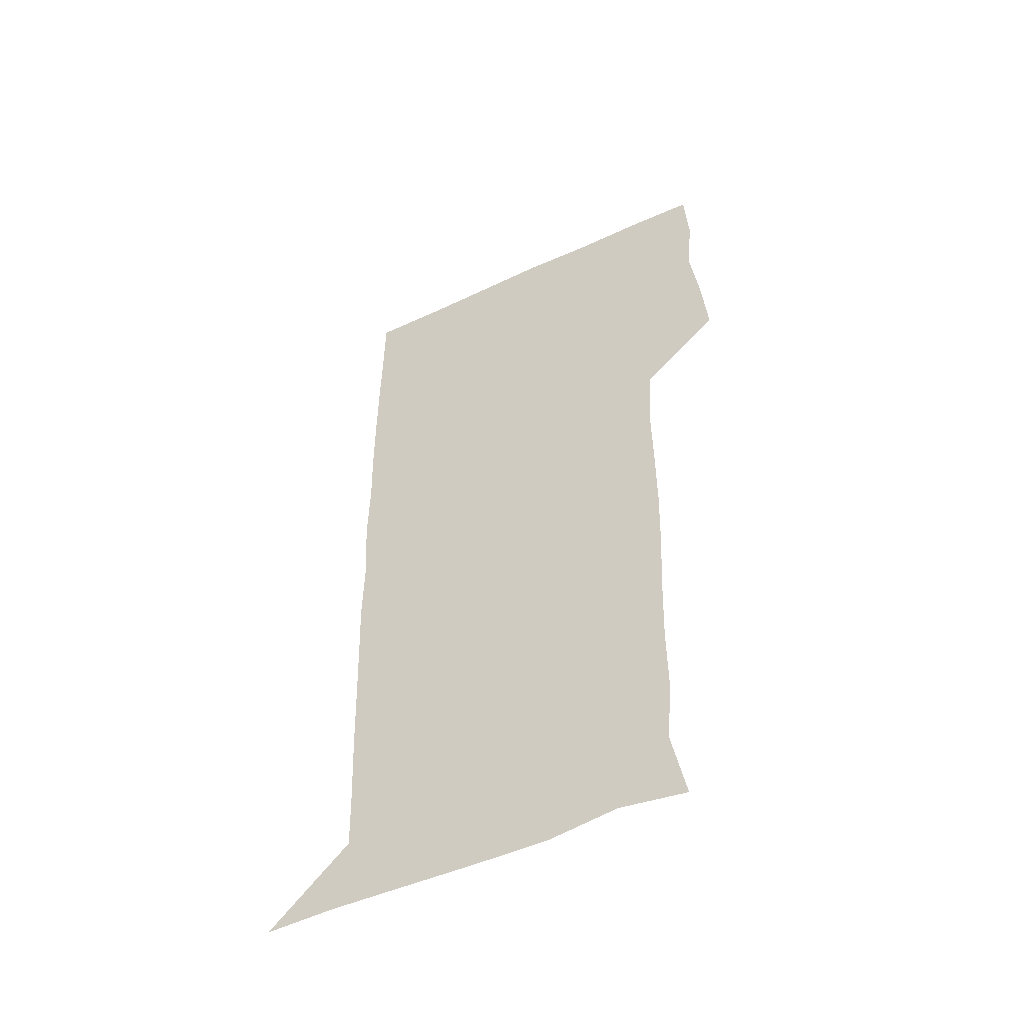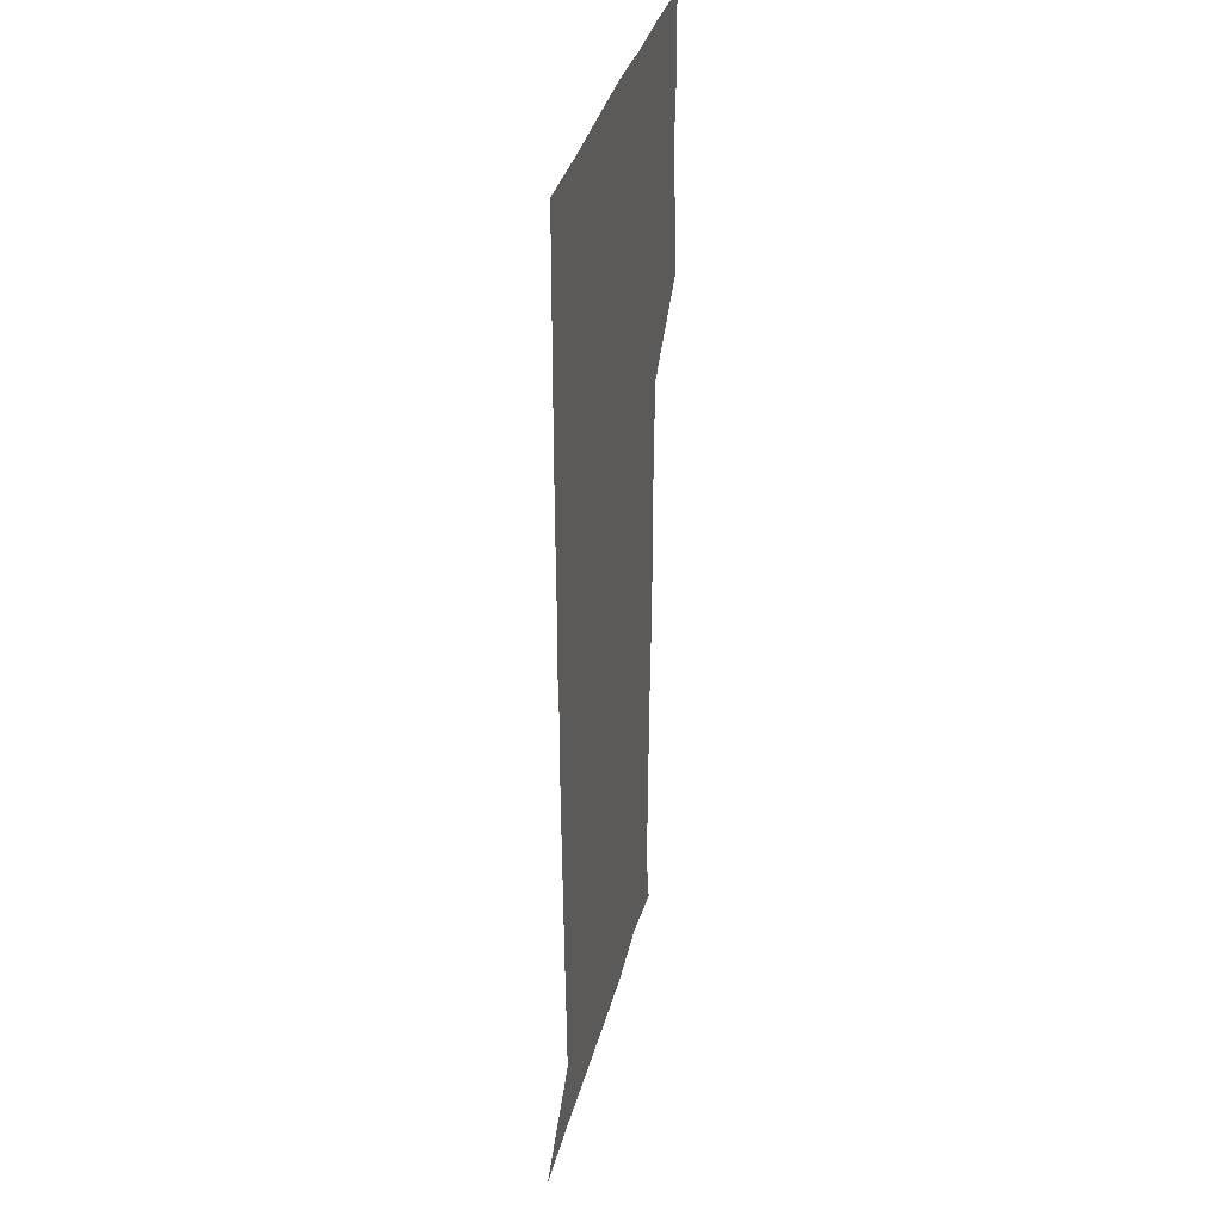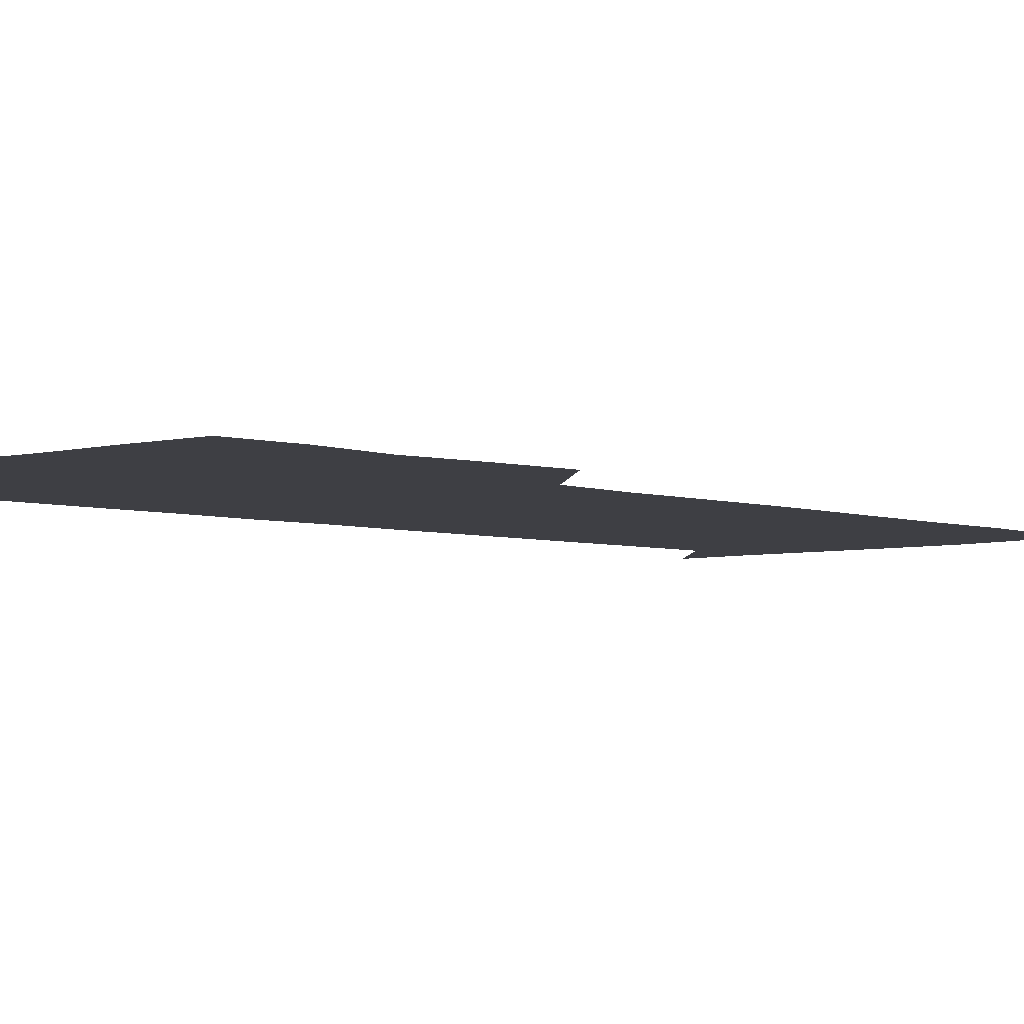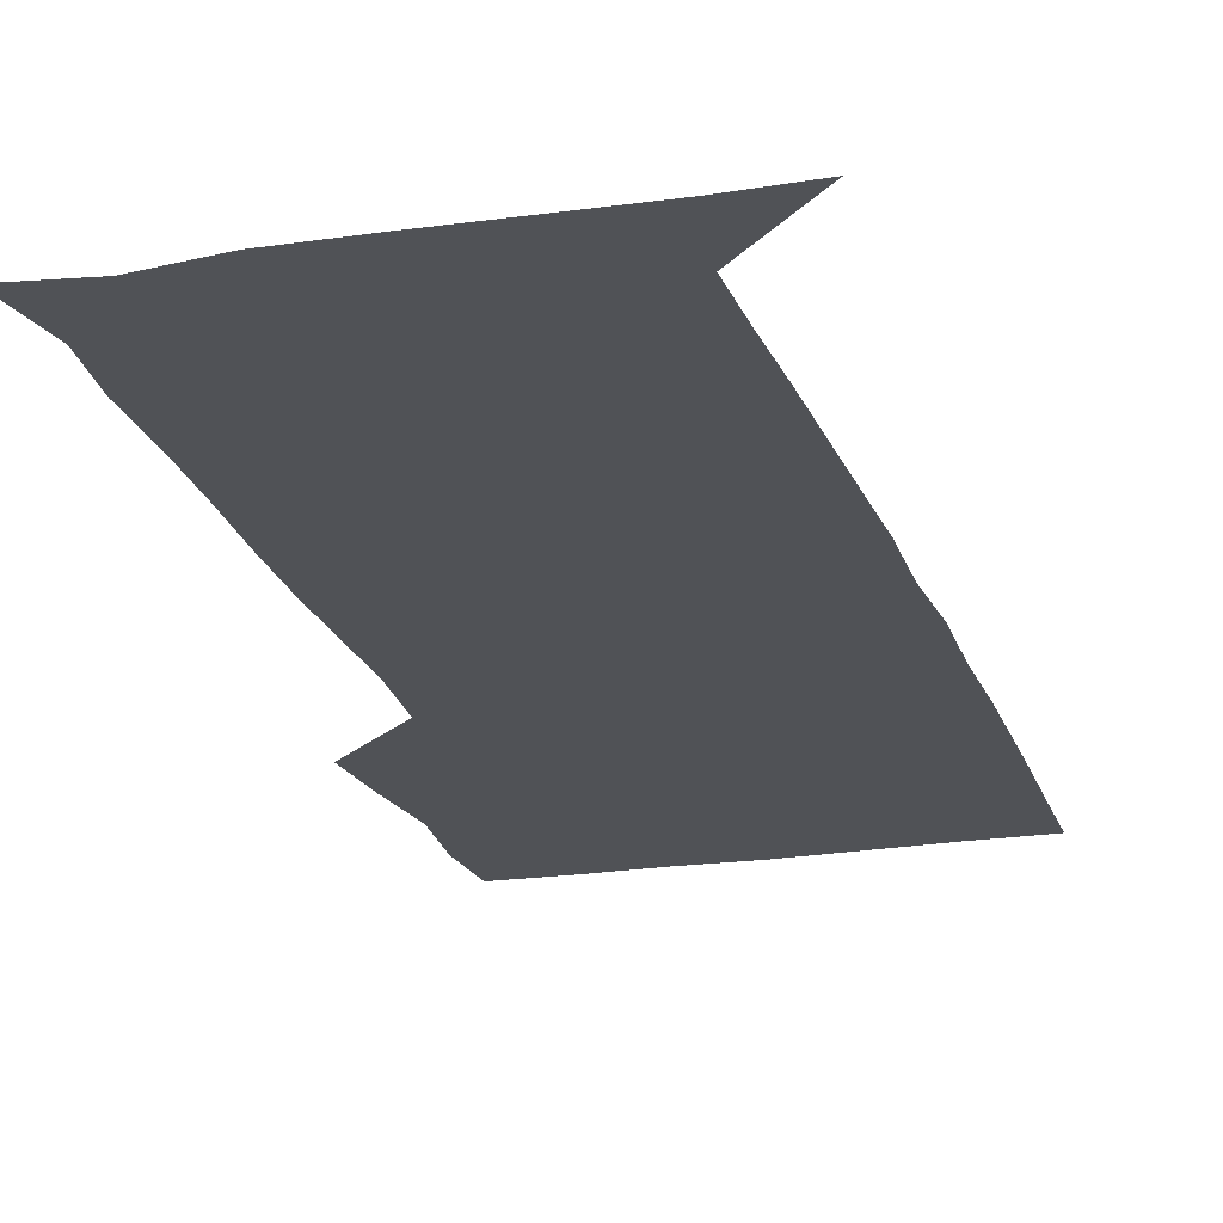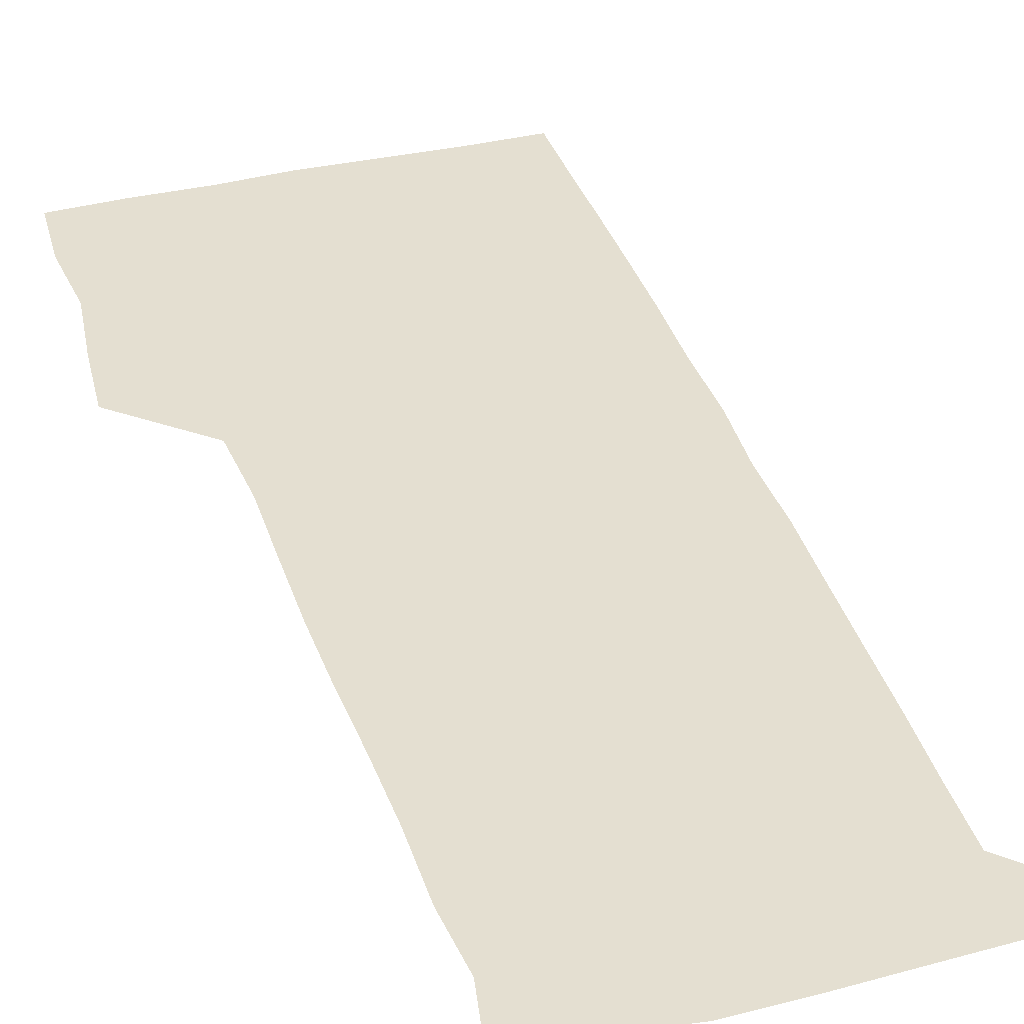
<metadata>
{"format":"obj","ext":"obj","renderer":"f3d","projection":"perspective","resolution":1024,"background":"white","views":[{"elev":-52.9,"azim":-153.4,"up":"+Y"},{"elev":35.7,"azim":103.9,"up":"+Y"},{"elev":-4.4,"azim":-137.5,"up":"+Z"},{"elev":-21.1,"azim":16.1,"up":"+Z"},{"elev":36.8,"azim":-17.4,"up":"+Z"}]}
</metadata>
<code>
v 475.5 449.6 0
v 477.8 478.9 0
v 481.6 510.1 0
v 478.9 541.1 0
v 480.5 570.2 0
v 509.7 144.6 0
v 515.7 176.8 0
v 513.3 203.9 0
v 513.5 235.2 0
v 512.6 266.1 0
v 511.2 296.4 0
v 510.4 326.5 0
v 510.5 357.3 0
v 510.8 389.1 0
v 508.6 420.1 0
v 512.5 451.4 0
v 510.8 480.7 0
v 512.9 510.4 0
v 512.9 539.7 0
v 509.9 571.3 0
v 538.3 149 0
v 543.4 182.1 0
v 545.1 213.6 0
v 544.5 242.8 0
v 543.4 271.9 0
v 543.1 301.9 0
v 542.7 331.7 0
v 542.1 361.5 0
v 541.8 391.7 0
v 542.7 422.4 0
v 543.4 452.1 0
v 543.1 481.3 0
v 543.1 510.3 0
v 543.6 538.6 0
v 540.3 571 0
v 567.1 145.1 0
v 571.5 183.5 0
v 573.5 217.9 0
v 572.8 245 0
v 572.6 274.3 0
v 572.4 303.8 0
v 572.2 333.5 0
v 572.2 363.4 0
v 572.3 393.3 0
v 572.2 422.8 0
v 572.7 452.5 0
v 572.1 481.4 0
v 572.3 510.4 0
v 572.1 539.3 0
v 570 572.3 0
v 598.5 145.8 0
v 600.3 186.4 0
v 600.8 215.6 0
v 600.8 243.9 0
v 600.8 275 0
v 600.9 303.6 0
v 601 335.2 0
v 601 364 0
v 601.1 393 0
v 601.2 422.4 0
v 601.1 452.3 0
v 601.2 481.4 0
v 601.2 510.5 0
v 601.2 539 0
v 600.3 571.5 0
v 630.6 147.1 0
v 628.6 182.9 0
v 628.3 214.5 0
v 628.8 243.8 0
v 629 273.6 0
v 629.6 302.8 0
v 629.4 333.6 0
v 629.5 363.2 0
v 630.1 392.3 0
v 630.5 421.9 0
v 630.3 451.9 0
v 630.4 481.3 0
v 630.6 510.8 0
v 630.4 540.2 0
v 630.8 570.7 0
v 660.8 148.2 0
v 656 181.1 0
v 656.7 209.5 0
v 657.8 238.8 0
v 658.6 269 0
v 659.5 298.8 0
v 660.4 328.7 0
v 659.9 360 0
v 661.6 389.6 0
v 661.1 420.4 0
v 661.7 450.5 0
v 661.7 480.8 0
v 661.6 511 0
v 661.2 541.1 0
v 661 570.9 0
v 689.7 147.8 0
v 691 571 0
v 691 601 0
f 15 16 1
f 1 16 2
f 16 17 2
f 2 17 3
f 17 18 3
f 3 18 4
f 18 19 4
f 4 19 5
f 19 20 5
f 6 21 7
f 21 22 7
f 7 22 8
f 22 23 8
f 8 23 9
f 23 24 9
f 9 24 10
f 24 25 10
f 10 25 11
f 25 26 11
f 11 26 12
f 26 27 12
f 12 27 13
f 27 28 13
f 13 28 14
f 28 29 14
f 14 29 15
f 29 30 15
f 15 30 16
f 30 31 16
f 16 31 17
f 31 32 17
f 17 32 18
f 32 33 18
f 18 33 19
f 33 34 19
f 19 34 20
f 34 35 20
f 21 36 22
f 36 37 22
f 22 37 23
f 37 38 23
f 23 38 24
f 38 39 24
f 24 39 25
f 39 40 25
f 25 40 26
f 40 41 26
f 26 41 27
f 41 42 27
f 27 42 28
f 42 43 28
f 28 43 29
f 43 44 29
f 29 44 30
f 44 45 30
f 30 45 31
f 45 46 31
f 31 46 32
f 46 47 32
f 32 47 33
f 47 48 33
f 33 48 34
f 48 49 34
f 34 49 35
f 49 50 35
f 36 51 37
f 51 52 37
f 37 52 38
f 52 53 38
f 38 53 39
f 53 54 39
f 39 54 40
f 54 55 40
f 40 55 41
f 55 56 41
f 41 56 42
f 56 57 42
f 42 57 43
f 57 58 43
f 43 58 44
f 58 59 44
f 44 59 45
f 59 60 45
f 45 60 46
f 60 61 46
f 46 61 47
f 61 62 47
f 47 62 48
f 62 63 48
f 48 63 49
f 63 64 49
f 49 64 50
f 64 65 50
f 51 66 52
f 66 67 52
f 52 67 53
f 67 68 53
f 53 68 54
f 68 69 54
f 54 69 55
f 69 70 55
f 55 70 56
f 70 71 56
f 56 71 57
f 71 72 57
f 57 72 58
f 72 73 58
f 58 73 59
f 73 74 59
f 59 74 60
f 74 75 60
f 60 75 61
f 75 76 61
f 61 76 62
f 76 77 62
f 62 77 63
f 77 78 63
f 63 78 64
f 78 79 64
f 64 79 65
f 79 80 65
f 66 81 67
f 81 82 67
f 67 82 68
f 82 83 68
f 68 83 69
f 83 84 69
f 69 84 70
f 84 85 70
f 70 85 71
f 85 86 71
f 71 86 72
f 86 87 72
f 72 87 73
f 87 88 73
f 73 88 74
f 88 89 74
f 74 89 75
f 89 90 75
f 75 90 76
f 90 91 76
f 76 91 77
f 91 92 77
f 77 92 78
f 92 93 78
f 78 93 79
f 93 94 79
f 79 94 80
f 94 95 80
f 81 96 82

</code>
